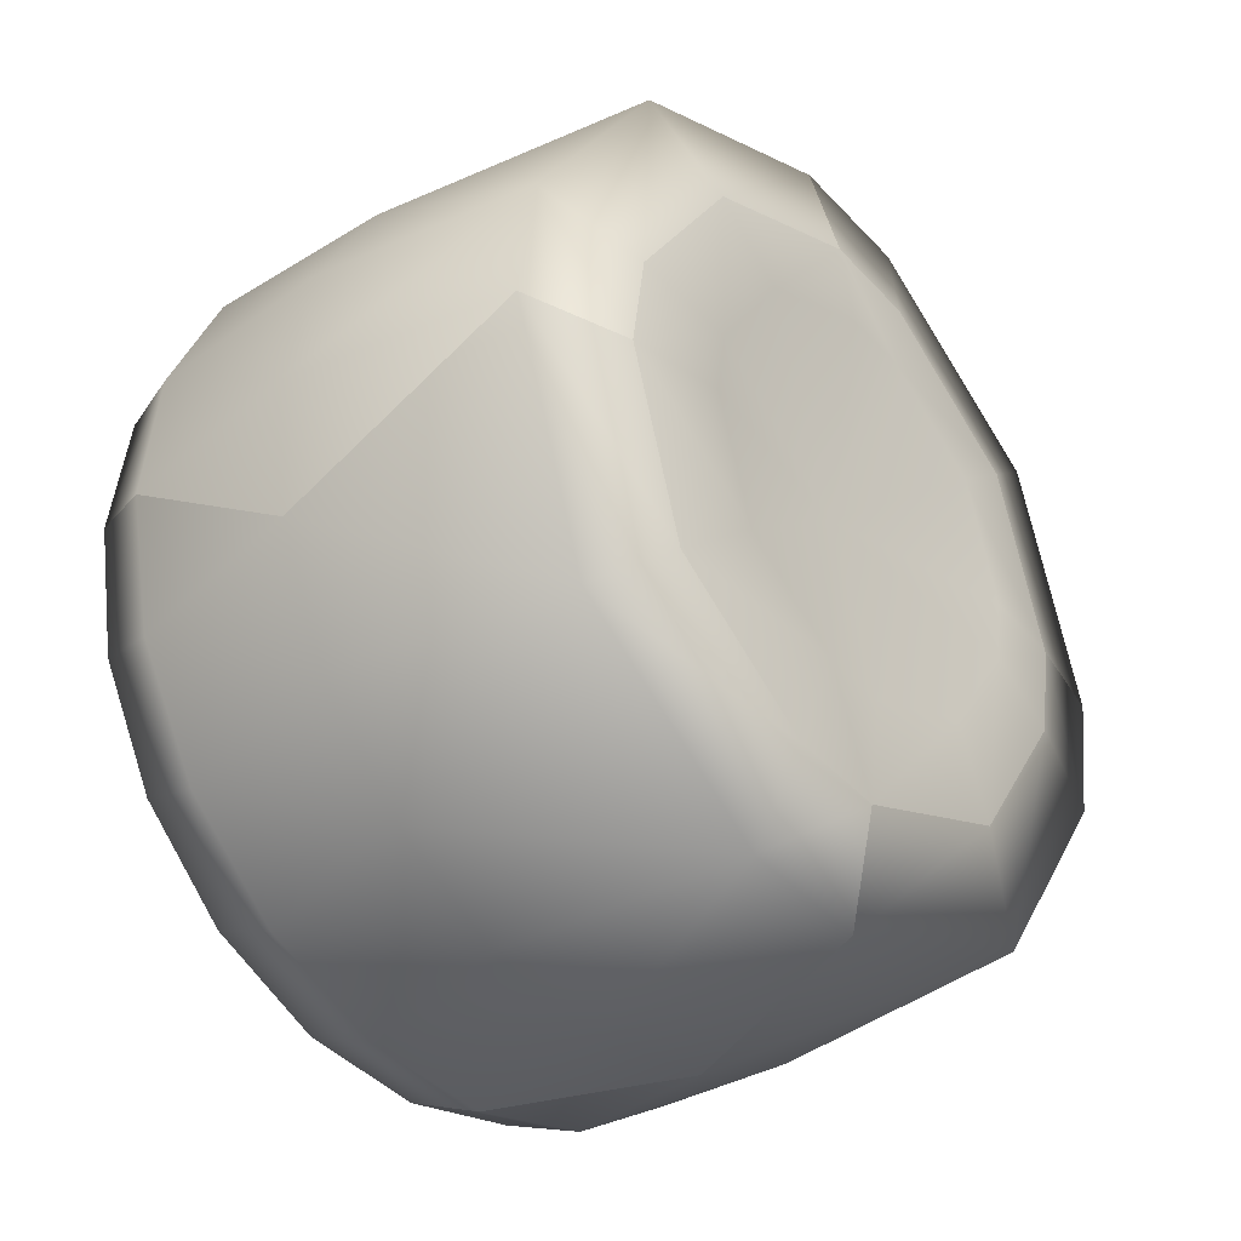
<metadata>
{"format":"obj","ext":"obj","renderer":"f3d","projection":"perspective","resolution":1024,"background":"white","views":[{"elev":-34.2,"azim":40.5,"up":"+Z"}]}
</metadata>
<code>
g TireK_BigR_RF_LOD1
v -0.2641 0.04526 0.1393
v -0.2641 2.682e-07 0.1465
v -0.225 0.04128 0.127
v -0.225 2.682e-07 0.1336
v -0.2641 0.1185 0.08609
v -0.225 0.1081 0.07851
v -0.2641 0.1465 -2.98e-07
v -0.225 0.1336 -2.98e-07
v -0.2884 2.682e-07 0.1873
v -0.2884 0.05788 0.1781
v -0.2884 0.1101 0.1515
v -0.2884 0.1515 0.1101
v -0.2884 0.1781 0.05788
v -0.2884 0.1873 -2.98e-07
v -0.2884 0.1781 0.05788
v -0.2884 0.1873 -2.98e-07
v -0.2844 0.1959 0.06367
v -0.2844 0.206 2.682e-07
v -0.2844 0.1667 0.1211
v -0.2884 0.1515 0.1101
v -0.2844 0.1211 0.1667
v -0.2884 0.1101 0.1515
v -0.2844 0.06367 0.1959
v -0.2884 0.05788 0.1781
v -0.2844 2.682e-07 0.206
v -0.2884 2.682e-07 0.1873
v -0.225 0.1081 -0.07851
v -0.2641 0.1185 -0.08609
v -0.225 0.1336 -2.98e-07
v -0.2641 0.1465 -2.98e-07
v -0.2641 0.04526 -0.1393
v -0.225 0.04128 -0.127
v -0.225 -2.98e-07 -0.1336
v -0.2641 -2.98e-07 -0.1465
v -0.2884 0.05788 -0.1781
v -0.2884 -2.98e-07 -0.1873
v -0.2884 0.1101 -0.1515
v -0.2884 0.1781 -0.05788
v -0.2884 0.1515 -0.1101
v -0.2884 0.1873 -2.98e-07
v -0.2884 0.05788 -0.1781
v -0.2884 -2.98e-07 -0.1873
v -0.2844 0.06367 -0.1959
v -0.2844 2.682e-07 -0.206
v -0.2844 0.1211 -0.1667
v -0.2884 0.1101 -0.1515
v -0.2844 0.1667 -0.1211
v -0.2884 0.1515 -0.1101
v -0.2844 0.1959 -0.06367
v -0.2884 0.1781 -0.05788
v -0.2844 0.206 2.682e-07
v -0.2884 0.1873 -2.98e-07
v -0.225 -0.1081 0.07851
v -0.2641 -0.1185 0.08609
v -0.225 -0.1336 2.682e-07
v -0.2641 -0.1465 2.682e-07
v -0.2641 -0.08609 0.1185
v -0.225 -0.07851 0.1081
v -0.2641 2.682e-07 0.1465
v -0.225 2.682e-07 0.1336
v -0.2884 -0.05788 0.1781
v -0.2884 -0.1515 0.1101
v -0.2884 -0.1101 0.1515
v -0.2884 -0.1781 0.05788
v -0.2884 -0.1873 2.682e-07
v -0.2884 2.682e-07 0.1873
v -0.2884 -0.05788 0.1781
v -0.2884 2.682e-07 0.1873
v -0.2844 -0.06367 0.1959
v -0.2844 2.682e-07 0.206
v -0.2844 -0.1211 0.1667
v -0.2884 -0.1101 0.1515
v -0.2844 -0.1667 0.1211
v -0.2884 -0.1515 0.1101
v -0.2844 -0.1959 0.06367
v -0.2884 -0.1781 0.05788
v -0.2844 -0.206 2.682e-07
v -0.2884 -0.1873 2.682e-07
v -0.225 -0.07851 -0.1081
v -0.2641 -0.08609 -0.1185
v -0.225 -2.98e-07 -0.1336
v -0.2641 -2.98e-07 -0.1465
v -0.2641 -0.1185 -0.08609
v -0.225 -0.1081 -0.07851
v -0.2641 -0.1465 2.682e-07
v -0.225 -0.1336 2.682e-07
v -0.2884 -0.1781 -0.05788
v -0.2884 -0.1101 -0.1515
v -0.2884 -0.1515 -0.1101
v -0.2884 -0.05788 -0.1781
v -0.2884 -2.98e-07 -0.1873
v -0.2884 -0.1873 2.682e-07
v -0.2884 -0.1781 -0.05788
v -0.2884 -0.1873 2.682e-07
v -0.2844 -0.1959 -0.06367
v -0.2844 -0.206 2.682e-07
v -0.2844 -0.1667 -0.1211
v -0.2884 -0.1515 -0.1101
v -0.2844 -0.1211 -0.1667
v -0.2884 -0.1101 -0.1515
v -0.2844 -0.06367 -0.1959
v -0.2884 -0.05788 -0.1781
v -0.2844 2.682e-07 -0.206
v -0.2884 -2.98e-07 -0.1873
v 0.09588 0.1407 -2.98e-07
v 0.06836 2.682e-07 2.682e-07
v 0.09588 0.1139 0.08272
v 0.09588 0.04349 0.1338
v 0.09588 2.682e-07 0.1407
v 0.08767 0.206 2.682e-07
v 0.08767 0.1667 0.1211
v 0.08767 0.06367 0.1959
v 0.08767 2.682e-07 0.206
v 0.09588 2.682e-07 0.1407
v 0.06836 2.682e-07 2.682e-07
v 0.09588 -0.08272 0.1139
v 0.09588 -0.1338 0.04349
v 0.09588 -0.1407 2.682e-07
v 0.08767 2.682e-07 0.206
v 0.08767 -0.1211 0.1667
v 0.08767 -0.1959 0.06367
v 0.08767 -0.206 2.682e-07
v 0.09588 -0.1407 2.682e-07
v 0.06836 2.682e-07 2.682e-07
v 0.09588 -0.1139 -0.08272
v 0.09588 -0.04349 -0.1338
v 0.09588 -2.98e-07 -0.1407
v 0.08767 -0.206 2.682e-07
v 0.08767 -0.1667 -0.1211
v 0.08767 -0.06367 -0.1959
v 0.08767 2.682e-07 -0.206
v 0.09588 -2.98e-07 -0.1407
v 0.06836 2.682e-07 2.682e-07
v 0.09588 0.08272 -0.1139
v 0.09588 0.1338 -0.04349
v 0.09588 0.1407 -2.98e-07
v 0.08767 0.206 2.682e-07
v 0.08767 0.1959 -0.06367
v 0.08767 2.682e-07 -0.206
v 0.08767 0.1211 -0.1667
v -0.225 0.04128 -0.127
v -0.225 2.682e-07 2.682e-07
v -0.225 -2.98e-07 -0.1336
v -0.225 0.1081 -0.07851
v -0.225 0.1336 -2.98e-07
v -0.225 -0.07851 -0.1081
v -0.225 -0.1081 -0.07851
v -0.225 -0.1336 2.682e-07
v -0.225 -0.1081 0.07851
v -0.225 -0.07851 0.1081
v -0.225 2.682e-07 0.1336
v -0.225 0.1081 0.07851
v -0.225 0.04128 0.127
v 0.06836 0.2806 0.002376
v 0.06836 0.2256 0.1668
v -0.1 0.2866 0.07696
v -0.1 0.2487 0.1617
v 0.08767 0.1667 0.1211
v 0.08767 0.206 2.682e-07
v -0.1 0.1866 0.2307
v 0.06836 0.08444 0.2676
v -0.1 0.1062 0.2771
v 0.08767 0.06367 0.1959
v -0.1 0.01536 0.2963
v 0.06836 -0.002376 0.2806
v -0.1 -0.07696 0.2866
v 0.08767 2.682e-07 0.206
v -0.2182 0.2803 0.1025
v -0.2182 0.2983 0.01089
v -0.2684 0.2661 0.08896
v -0.2684 0.2806 0.002376
v -0.2844 0.1959 0.06367
v -0.2844 0.206 2.682e-07
v -0.2684 0.2256 0.1668
v -0.2182 0.2349 0.1841
v -0.2844 0.1667 0.1211
v -0.2684 0.163 0.2284
v -0.2182 0.1665 0.2477
v -0.2844 0.1211 0.1667
v -0.2182 0.08182 0.287
v -0.2684 0.08444 0.2676
v -0.2844 0.06367 0.1959
v -0.2182 -0.01089 0.2983
v -0.2684 -0.002376 0.2806
v -0.2844 2.682e-07 0.206
v 0.06836 -0.002376 0.2806
v 0.06836 -0.1668 0.2256
v -0.1 -0.07696 0.2866
v -0.1 -0.1617 0.2487
v 0.08767 -0.1211 0.1667
v 0.08767 2.682e-07 0.206
v -0.1 -0.2307 0.1866
v 0.06836 -0.2676 0.08444
v -0.1 -0.2771 0.1062
v 0.08767 -0.1959 0.06367
v -0.1 -0.2963 0.01536
v 0.06836 -0.2806 -0.002376
v -0.1 -0.2866 -0.07696
v 0.08767 -0.206 2.682e-07
v -0.2182 -0.1025 0.2803
v -0.2182 -0.01089 0.2983
v -0.2684 -0.08896 0.2661
v -0.2684 -0.002376 0.2806
v -0.2844 -0.06367 0.1959
v -0.2844 2.682e-07 0.206
v -0.2684 -0.1668 0.2256
v -0.2182 -0.1841 0.2349
v -0.2844 -0.1211 0.1667
v -0.2684 -0.2284 0.163
v -0.2182 -0.2477 0.1665
v -0.2844 -0.1667 0.1211
v -0.2182 -0.287 0.08182
v -0.2684 -0.2676 0.08444
v -0.2844 -0.1959 0.06367
v -0.2182 -0.2983 -0.01089
v -0.2684 -0.2806 -0.002376
v -0.2844 -0.206 2.682e-07
v -0.1 -0.2487 -0.1617
v 0.06836 -0.2256 -0.1668
v -0.1 -0.1866 -0.2307
v -0.2182 -0.2349 -0.1841
v -0.2182 -0.2803 -0.1025
v -0.1 -0.2866 -0.07696
v -0.2182 -0.2983 -0.01089
v -0.2684 -0.2661 -0.08896
v -0.2684 -0.2806 -0.002376
v -0.2844 -0.1959 -0.06367
v -0.2844 -0.206 2.682e-07
v -0.2684 -0.2256 -0.1668
v -0.2844 -0.1667 -0.1211
v -0.2182 -0.1665 -0.2477
v -0.1 -0.1062 -0.2771
v -0.2684 -0.163 -0.2284
v -0.2844 -0.1211 -0.1667
v -0.2182 -0.08182 -0.287
v -0.1 -0.01536 -0.2963
v 0.06836 -0.08444 -0.2676
v -0.2684 -0.08444 -0.2676
v -0.2844 -0.06367 -0.1959
v -0.2182 0.01089 -0.2983
v -0.1 0.07696 -0.2866
v -0.2684 0.002376 -0.2806
v -0.2844 2.682e-07 -0.206
v 0.06836 0.002376 -0.2806
v 0.08767 2.682e-07 -0.206
v 0.08767 -0.06367 -0.1959
v 0.08767 -0.1667 -0.1211
v 0.06836 -0.2806 -0.002376
v 0.08767 -0.206 2.682e-07
v 0.06836 0.002376 -0.2806
v 0.06836 0.1668 -0.2256
v -0.1 0.07696 -0.2866
v -0.1 0.1617 -0.2487
v 0.08767 0.1211 -0.1667
v 0.08767 2.682e-07 -0.206
v -0.1 0.2307 -0.1866
v 0.06836 0.2676 -0.08444
v -0.1 0.2771 -0.1062
v 0.08767 0.1959 -0.06367
v -0.1 0.2963 -0.01536
v 0.06836 0.2806 0.002376
v -0.1 0.2866 0.07696
v 0.08767 0.206 2.682e-07
v -0.2182 0.1025 -0.2803
v -0.2182 0.01089 -0.2983
v -0.2684 0.08896 -0.2661
v -0.2684 0.002376 -0.2806
v -0.2844 0.06367 -0.1959
v -0.2844 2.682e-07 -0.206
v -0.2684 0.1668 -0.2256
v -0.2182 0.1841 -0.2349
v -0.2844 0.1211 -0.1667
v -0.2684 0.2284 -0.163
v -0.2182 0.2477 -0.1665
v -0.2844 0.1667 -0.1211
v -0.2182 0.287 -0.08182
v -0.2684 0.2676 -0.08444
v -0.2844 0.1959 -0.06367
v -0.2182 0.2983 0.01089
v -0.2684 0.2806 0.002376
v -0.2844 0.206 2.682e-07
v -0.2907 8.959e-05 -2.98e-07
v -0.288 -0.04736 -0.03441
v -0.288 -0.0181 -0.0557
v -0.288 0.01811 -0.0557
v -0.288 0.04739 -0.03444
v -0.288 0.05859 -9.954e-06
v -0.288 0.0474 0.03441
v -0.288 0.01813 0.05569
v -0.288 -0.01807 0.05571
v -0.288 -0.04735 0.03443
v -0.288 -0.05856 1.621e-05
v -0.2717 0.05822 -0.04233
v -0.2717 0.07198 -1.907e-05
v -0.288 0.04739 -0.03444
v -0.288 0.05859 -9.954e-06
v -0.2717 0.05825 0.04229
v -0.288 0.0474 0.03441
v -0.2255 0.05825 0.04229
v -0.2255 0.07198 -1.907e-05
v -0.2255 0.05822 -0.04233
v -0.2697 0.1228 2.682e-07
v -0.2403 0.06977 2.682e-07
v -0.2255 0.04276 -0.03107
v -0.2255 0.04276 0.03107
v -0.2255 0.0707 0.05136
v -0.2686 0.06808 0.04946
v -0.2734 0.134 0.02432
v -0.2881 0.134 0.02156
v -0.2627 0.1722 0.01979
v -0.2785 0.1826 0.01661
v -0.2255 0.04276 0.03107
v -0.2697 0.1228 2.682e-07
v -0.2632 0.04639 0.0337
v -0.2881 0.134 2.682e-07
v -0.2255 0.0707 -0.05136
v -0.2734 0.134 -0.02432
v -0.2686 0.06808 -0.04946
v -0.2881 0.134 -0.02156
v -0.2627 0.1722 -0.01979
v -0.2785 0.1826 -0.01661
v -0.2255 0.04276 -0.03107
v -0.2632 0.04639 -0.0337
v -0.2697 0.1228 2.682e-07
v -0.2881 0.134 2.682e-07
v -0.2785 0.1826 -2.36e-05
v -0.2785 0.1826 0.01661
v -0.2881 0.134 2.682e-07
v -0.2881 0.134 0.02156
v -0.2785 0.1826 -0.01661
v -0.2881 0.134 -0.02156
v -0.2686 0.06808 0.04946
v -0.2632 0.04639 0.0337
v -0.2686 0.06808 -0.04946
v -0.2632 0.04639 -0.0337
v -0.2717 0.05825 0.04229
v -0.2717 0.02226 0.06845
v -0.288 0.0474 0.03441
v -0.288 0.01813 0.05569
v -0.288 -0.01807 0.05571
v -0.2717 -0.02222 0.06847
v -0.2255 -0.02222 0.06847
v -0.2255 0.02226 0.06845
v -0.2255 0.05825 0.04229
v -0.2697 0.03796 0.1168
v -0.2403 0.02156 0.06635
v -0.2255 0.04276 0.03107
v -0.2255 -0.01633 0.05027
v -0.2255 -0.027 0.08311
v -0.2686 -0.026 0.08003
v -0.2734 0.01828 0.135
v -0.2881 0.02091 0.1341
v -0.2627 0.03439 0.1699
v -0.2785 0.04063 0.1788
v -0.2255 -0.01633 0.05027
v -0.2697 0.03796 0.1168
v -0.2632 -0.01772 0.05454
v -0.2881 0.04141 0.1275
v -0.2255 0.0707 0.05136
v -0.2734 0.06454 0.1199
v -0.2686 0.06808 0.04946
v -0.2881 0.06191 0.1208
v -0.2627 0.07203 0.1577
v -0.2785 0.07223 0.1685
v -0.2255 0.04276 0.03107
v -0.2632 0.04639 0.0337
v -0.2697 0.03796 0.1168
v -0.2881 0.04141 0.1275
v -0.2785 0.05643 0.1736
v -0.2785 0.04063 0.1788
v -0.2881 0.04141 0.1275
v -0.2881 0.02091 0.1341
v -0.2785 0.07223 0.1685
v -0.2881 0.06191 0.1208
v -0.2686 -0.026 0.08003
v -0.2632 -0.01772 0.05454
v -0.2686 0.06808 0.04946
v -0.2632 0.04639 0.0337
v -0.2717 -0.02222 0.06847
v -0.2717 -0.05822 0.04233
v -0.288 -0.01807 0.05571
v -0.288 -0.04735 0.03443
v -0.2717 -0.07199 2.53e-05
v -0.288 -0.05856 1.621e-05
v -0.2255 -0.07199 2.53e-05
v -0.2255 -0.05822 0.04233
v -0.2255 -0.02222 0.06847
v -0.2697 -0.09937 0.0722
v -0.2403 -0.05644 0.04101
v -0.2255 -0.01633 0.05027
v -0.2255 -0.05285 2.682e-07
v -0.2255 -0.08739 2.682e-07
v -0.2686 -0.08415 2.682e-07
v -0.2734 -0.1227 0.0591
v -0.2881 -0.1211 0.06133
v -0.2627 -0.1509 0.08521
v -0.2785 -0.1575 0.0939
v -0.2255 -0.05285 2.682e-07
v -0.2697 -0.09937 0.0722
v -0.2632 -0.05734 2.682e-07
v -0.2881 -0.1084 0.07877
v -0.2255 -0.027 0.08311
v -0.2734 -0.09412 0.09844
v -0.2686 -0.026 0.08003
v -0.2881 -0.09575 0.09621
v -0.2627 -0.1277 0.1172
v -0.2785 -0.138 0.1208
v -0.2255 -0.01633 0.05027
v -0.2632 -0.01772 0.05454
v -0.2697 -0.09937 0.0722
v -0.2881 -0.1084 0.07877
v -0.2785 -0.1477 0.1073
v -0.2785 -0.1575 0.0939
v -0.2881 -0.1084 0.07877
v -0.2881 -0.1211 0.06133
v -0.2785 -0.138 0.1208
v -0.2881 -0.09575 0.09621
v -0.2686 -0.08415 2.682e-07
v -0.2632 -0.05734 2.682e-07
v -0.2686 -0.026 0.08003
v -0.2632 -0.01772 0.05454
v -0.2717 -0.07199 2.53e-05
v -0.2717 -0.05825 -0.04229
v -0.288 -0.05856 1.621e-05
v -0.288 -0.04736 -0.03441
v -0.2717 -0.02227 -0.06846
v -0.288 -0.0181 -0.0557
v -0.2255 -0.02227 -0.06846
v -0.2255 -0.05825 -0.04229
v -0.2255 -0.07199 2.53e-05
v -0.2697 -0.09937 -0.0722
v -0.2403 -0.05644 -0.04101
v -0.2255 -0.05285 2.682e-07
v -0.2255 -0.01633 -0.05027
v -0.2255 -0.027 -0.08311
v -0.2686 -0.026 -0.08003
v -0.2734 -0.09412 -0.09844
v -0.2881 -0.09575 -0.09621
v -0.2627 -0.1277 -0.1172
v -0.2785 -0.138 -0.1208
v -0.2255 -0.01633 -0.05027
v -0.2697 -0.09937 -0.0722
v -0.2632 -0.01772 -0.05454
v -0.2881 -0.1084 -0.07877
v -0.2255 -0.08739 2.682e-07
v -0.2734 -0.1227 -0.0591
v -0.2686 -0.08415 2.682e-07
v -0.2881 -0.1211 -0.06133
v -0.2627 -0.1509 -0.08521
v -0.2785 -0.1575 -0.0939
v -0.2255 -0.05285 2.682e-07
v -0.2632 -0.05734 2.682e-07
v -0.2697 -0.09937 -0.0722
v -0.2881 -0.1084 -0.07877
v -0.2785 -0.1477 -0.1073
v -0.2785 -0.138 -0.1208
v -0.2881 -0.1084 -0.07877
v -0.2881 -0.09575 -0.09621
v -0.2785 -0.1575 -0.0939
v -0.2881 -0.1211 -0.06133
v -0.2686 -0.026 -0.08003
v -0.2632 -0.01772 -0.05454
v -0.2686 -0.08415 2.682e-07
v -0.2632 -0.05734 2.682e-07
v -0.2717 -0.02227 -0.06846
v -0.2717 0.02223 -0.06847
v -0.288 -0.0181 -0.0557
v -0.288 0.01811 -0.0557
v -0.2717 0.05822 -0.04233
v -0.288 0.04739 -0.03444
v -0.2255 0.05822 -0.04233
v -0.2255 0.02223 -0.06847
v -0.2255 -0.02227 -0.06846
v -0.2697 0.03796 -0.1168
v -0.2403 0.02156 -0.06635
v -0.2255 -0.01633 -0.05027
v -0.2255 0.04276 -0.03107
v -0.2255 0.0707 -0.05136
v -0.2686 0.06808 -0.04946
v -0.2734 0.06454 -0.1199
v -0.2881 0.06191 -0.1208
v -0.2627 0.07203 -0.1577
v -0.2785 0.07223 -0.1685
v -0.2255 0.04276 -0.03107
v -0.2697 0.03796 -0.1168
v -0.2632 0.04639 -0.0337
v -0.2881 0.04141 -0.1275
v -0.2255 -0.027 -0.08311
v -0.2734 0.01828 -0.135
v -0.2686 -0.026 -0.08003
v -0.2881 0.02091 -0.1341
v -0.2627 0.03439 -0.1699
v -0.2785 0.04063 -0.1788
v -0.2255 -0.01633 -0.05027
v -0.2632 -0.01772 -0.05454
v -0.2697 0.03796 -0.1168
v -0.2881 0.04141 -0.1275
v -0.2785 0.05639 -0.1736
v -0.2785 0.07223 -0.1685
v -0.2881 0.04141 -0.1275
v -0.2881 0.06191 -0.1208
v -0.2785 0.04063 -0.1788
v -0.2881 0.02091 -0.1341
v -0.2686 0.06808 -0.04946
v -0.2632 0.04639 -0.0337
v -0.2686 -0.026 -0.08003
v -0.2632 -0.01772 -0.05454
g TireK_BigR_RF_LOD1_0
f 3 2 1
f 3 4 2
f 3 1 5
f 3 5 6
f 6 5 7
f 6 7 8
f 9 1 2
f 9 10 1
f 10 11 1
f 1 11 5
f 12 5 11
f 12 13 5
f 5 13 7
f 14 7 13
f 17 16 15
f 17 18 16
f 19 17 15
f 19 15 20
f 21 19 20
f 21 20 22
f 23 21 22
f 23 22 24
f 25 23 24
f 25 24 26
f 29 28 27
f 29 30 28
f 27 28 31
f 27 31 32
f 33 32 31
f 33 31 34
f 35 34 31
f 35 36 34
f 28 37 31
f 35 31 37
f 30 38 28
f 39 37 28
f 39 28 38
f 38 30 40
f 43 42 41
f 43 44 42
f 45 43 41
f 45 41 46
f 47 45 46
f 47 46 48
f 49 47 48
f 49 48 50
f 51 49 50
f 51 50 52
f 55 54 53
f 55 56 54
f 53 54 57
f 53 57 58
f 58 57 59
f 58 59 60
f 57 61 59
f 62 57 54
f 62 63 57
f 63 61 57
f 62 54 64
f 56 64 54
f 65 64 56
f 66 59 61
f 69 68 67
f 69 70 68
f 71 69 67
f 71 67 72
f 73 71 72
f 73 72 74
f 75 73 74
f 75 74 76
f 77 75 76
f 77 76 78
f 81 80 79
f 81 82 80
f 79 80 83
f 79 83 84
f 84 83 85
f 84 85 86
f 83 87 85
f 88 83 80
f 88 89 83
f 89 87 83
f 88 80 90
f 82 90 80
f 90 82 91
f 92 85 87
f 95 94 93
f 95 96 94
f 97 95 93
f 97 93 98
f 99 97 98
f 99 98 100
f 101 99 100
f 101 100 102
f 103 101 102
f 103 102 104
f 107 106 105
f 108 106 107
f 106 108 109
f 110 107 105
f 110 111 107
f 111 108 107
f 111 112 108
f 108 113 109
f 108 112 113
f 116 115 114
f 117 115 116
f 115 117 118
f 119 116 114
f 119 120 116
f 120 117 116
f 120 121 117
f 117 122 118
f 117 121 122
f 125 124 123
f 126 124 125
f 124 126 127
f 128 125 123
f 128 129 125
f 129 126 125
f 129 130 126
f 126 131 127
f 126 130 131
f 134 133 132
f 135 133 134
f 133 135 136
f 135 137 136
f 135 138 137
f 139 134 132
f 139 140 134
f 140 135 134
f 140 138 135
f 143 142 141
f 144 141 142
f 145 144 142
f 143 146 142
f 147 142 146
f 147 148 142
f 148 149 142
f 150 142 149
f 150 151 142
f 152 145 142
f 153 152 142
f 153 142 151
f 156 155 154
f 156 157 155
f 158 154 155
f 158 159 154
f 155 157 160
f 160 161 155
f 160 162 161
f 163 155 161
f 163 158 155
f 161 162 164
f 164 165 161
f 164 166 165
f 161 167 163
f 161 165 167
f 156 168 157
f 156 169 168
f 169 170 168
f 169 171 170
f 171 172 170
f 171 173 172
f 168 170 174
f 168 174 175
f 157 175 160
f 157 168 175
f 170 176 174
f 170 172 176
f 175 174 177
f 175 177 178
f 160 175 178
f 160 178 162
f 174 179 177
f 174 176 179
f 162 178 180
f 162 180 164
f 178 181 180
f 178 177 181
f 177 182 181
f 177 179 182
f 164 180 183
f 164 183 166
f 180 184 183
f 180 181 184
f 181 185 184
f 181 182 185
f 188 187 186
f 188 189 187
f 190 186 187
f 190 191 186
f 187 189 192
f 192 193 187
f 192 194 193
f 195 187 193
f 195 190 187
f 193 194 196
f 196 197 193
f 196 198 197
f 193 199 195
f 193 197 199
f 188 200 189
f 188 201 200
f 201 202 200
f 201 203 202
f 203 204 202
f 203 205 204
f 200 202 206
f 200 206 207
f 189 207 192
f 189 200 207
f 202 208 206
f 202 204 208
f 207 206 209
f 207 209 210
f 192 207 210
f 192 210 194
f 206 211 209
f 206 208 211
f 194 210 212
f 194 212 196
f 210 213 212
f 210 209 213
f 209 214 213
f 209 211 214
f 196 212 215
f 196 215 198
f 212 216 215
f 212 213 216
f 213 217 216
f 213 214 217
f 220 219 218
f 218 221 220
f 218 222 221
f 223 222 218
f 219 223 218
f 223 224 222
f 224 225 222
f 224 226 225
f 226 227 225
f 226 228 227
f 222 229 221
f 222 225 229
f 225 230 229
f 225 227 230
f 220 221 231
f 220 231 232
f 221 233 231
f 221 229 233
f 229 234 233
f 229 230 234
f 232 231 235
f 232 235 236
f 232 236 237
f 231 238 235
f 231 233 238
f 233 239 238
f 233 234 239
f 236 235 240
f 236 240 241
f 235 242 240
f 235 238 242
f 238 243 242
f 238 239 243
f 236 244 237
f 236 241 244
f 237 244 245
f 237 245 246
f 246 219 237
f 246 247 219
f 247 248 219
f 247 249 248
f 219 248 223
f 237 219 220
f 237 220 232
f 252 251 250
f 252 253 251
f 254 250 251
f 254 255 250
f 251 253 256
f 256 257 251
f 256 258 257
f 259 251 257
f 259 254 251
f 257 258 260
f 260 261 257
f 260 262 261
f 257 263 259
f 257 261 263
f 252 264 253
f 252 265 264
f 265 266 264
f 265 267 266
f 267 268 266
f 267 269 268
f 264 266 270
f 264 270 271
f 253 271 256
f 253 264 271
f 266 272 270
f 266 268 272
f 271 270 273
f 271 273 274
f 256 271 274
f 256 274 258
f 270 275 273
f 270 272 275
f 258 274 276
f 258 276 260
f 274 277 276
f 274 273 277
f 273 278 277
f 273 275 278
f 260 276 279
f 260 279 262
f 276 280 279
f 276 277 280
f 277 281 280
f 277 278 281
f 284 283 282
f 285 284 282
f 286 285 282
f 287 286 282
f 288 287 282
f 289 288 282
f 290 289 282
f 291 290 282
f 292 291 282
f 283 292 282
f 295 294 293
f 295 296 294
f 296 297 294
f 296 298 297
f 294 297 299
f 294 299 300
f 293 294 300
f 293 300 301
f 304 303 302
f 302 303 305
f 308 307 306
f 308 309 307
f 309 308 310
f 309 310 311
f 314 313 312
f 314 315 313
f 318 317 316
f 318 319 317
f 320 317 319
f 320 319 321
f 324 323 322
f 324 325 323
f 328 327 326
f 328 329 327
f 328 326 330
f 328 330 331
f 328 332 329
f 328 333 332
f 328 331 334
f 328 334 335
f 338 337 336
f 338 339 337
f 340 337 339
f 340 341 337
f 337 341 342
f 337 342 343
f 336 337 343
f 336 343 344
f 347 346 345
f 345 346 348
f 351 350 349
f 351 352 350
f 352 351 353
f 352 353 354
f 357 356 355
f 357 358 356
f 361 360 359
f 361 362 360
f 363 360 362
f 363 362 364
f 367 366 365
f 367 368 366
f 371 370 369
f 371 372 370
f 371 369 373
f 371 373 374
f 371 375 372
f 371 376 375
f 371 374 377
f 371 377 378
f 381 380 379
f 381 382 380
f 382 383 380
f 382 384 383
f 380 383 385
f 380 385 386
f 379 380 386
f 379 386 387
f 390 389 388
f 388 389 391
f 394 393 392
f 394 395 393
f 395 394 396
f 395 396 397
f 400 399 398
f 400 401 399
f 404 403 402
f 404 405 403
f 406 403 405
f 406 405 407
f 410 409 408
f 410 411 409
f 414 413 412
f 414 415 413
f 414 412 416
f 414 416 417
f 414 418 415
f 414 419 418
f 414 417 420
f 414 420 421
f 424 423 422
f 424 425 423
f 425 426 423
f 425 427 426
f 423 426 428
f 423 428 429
f 422 423 429
f 422 429 430
f 433 432 431
f 431 432 434
f 437 436 435
f 437 438 436
f 438 437 439
f 438 439 440
f 443 442 441
f 443 444 442
f 447 446 445
f 447 448 446
f 449 446 448
f 449 448 450
f 453 452 451
f 453 454 452
f 457 456 455
f 457 458 456
f 457 455 459
f 457 459 460
f 457 461 458
f 457 462 461
f 457 460 463
f 457 463 464
f 467 466 465
f 467 468 466
f 468 469 466
f 468 470 469
f 466 469 471
f 466 471 472
f 465 466 472
f 465 472 473
f 476 475 474
f 474 475 477
f 480 479 478
f 480 481 479
f 481 480 482
f 481 482 483
f 486 485 484
f 486 487 485
f 490 489 488
f 490 491 489
f 492 489 491
f 492 491 493
f 496 495 494
f 496 497 495
f 500 499 498
f 500 501 499
f 500 498 502
f 500 502 503
f 500 504 501
f 500 505 504
f 500 503 506
f 500 506 507

</code>
